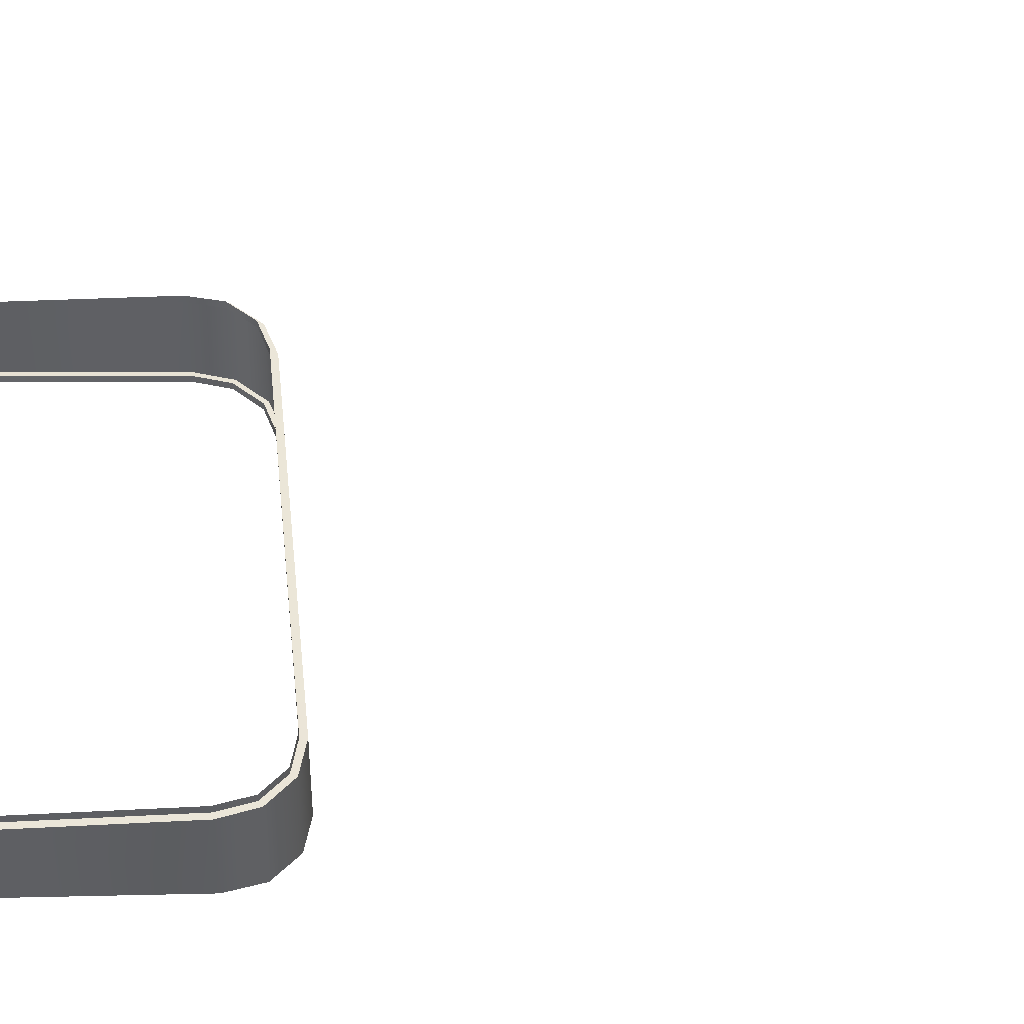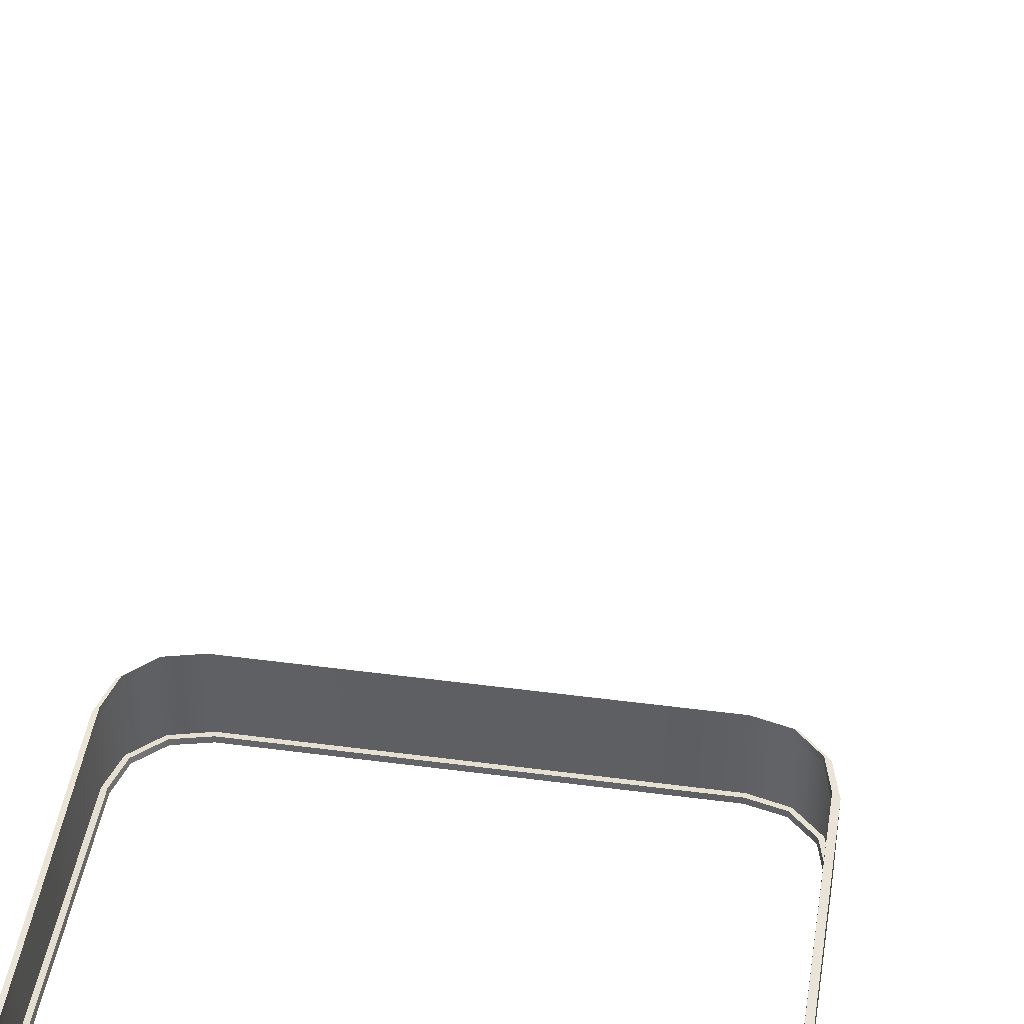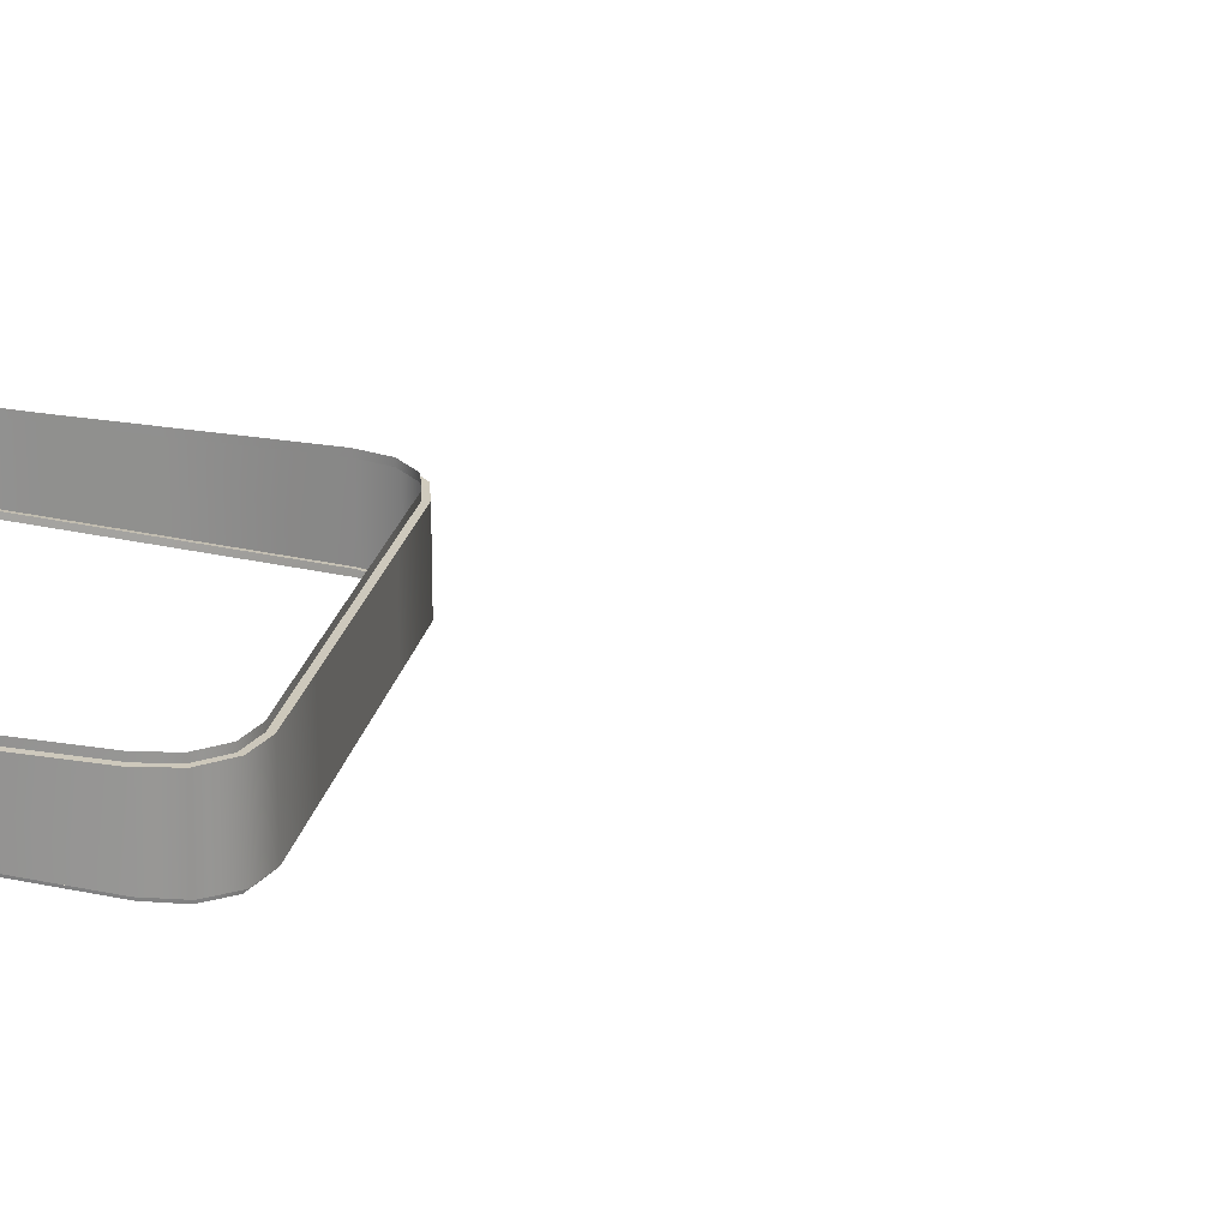
<metadata>
{"format":"obj","ext":"obj","renderer":"f3d","projection":"perspective","resolution":1024,"background":"white","views":[{"elev":46.3,"azim":84.4,"up":"+Y"},{"elev":45.9,"azim":8.6,"up":"+Y"},{"elev":22.2,"azim":101.2,"up":"+Y"}]}
</metadata>
<code>
o AlarmClock_18_AlarmClock_18_0_GeomSubset_0
v 0.0005 -0.0005 -0.3289
v -0.0005 -0.0005 -0.3289
v 0.0005 0.0005 -0.3289
v -0.0005 0.0005 -0.3289
v 0.0005 -0.0005 -0.3289
v -0.0005 -0.0005 -0.3289
v 0.0005 0.0005 -0.3289
v -0.0005 0.0005 -0.3289
v 0.0005 -0.0005 -0.3289
v -0.0005 -0.0005 -0.3289
v 0.0005 0.0005 -0.3289
v -0.0005 0.0005 -0.3289
v 0.0005 -0.0005 -0.3289
v -0.0005 -0.0005 -0.3289
v 0.0005 0.0005 -0.3289
v -0.0005 0.0005 -0.3289
v 0.0005 -0.0005 -0.3289
v -0.0005 -0.0005 -0.3289
v 0.0005 0.0005 -0.3289
v -0.0005 0.0005 -0.3289
v 0.05999 -0.07136 -0.07585
v 0.05962 -0.07856 -0.06759
v 0.05934 -0.08053 -0.05659
v 0.07054 -0.07766 -0.05685
v 0.07874 -0.06983 -0.05718
v -0.07887 -0.06988 -0.05756
v -0.07103 -0.07774 -0.05759
v -0.06033 -0.08061 -0.05758
v -0.06034 -0.0786 -0.06809
v -0.06034 -0.07137 -0.07598
v 0.07887 -0.06053 0.04362
v 0.0711 -0.06862 0.04446
v 0.06027 -0.07087 0.04627
v 0.06037 -0.06738 0.05661
v 0.06037 -0.05889 0.06361
v -0.06028 -0.05889 0.06358
v -0.0602 -0.06739 0.05651
v -0.06003 -0.07068 0.04606
v -0.07104 -0.06884 0.04433
v -0.07884 -0.06054 0.04355
v 0.07098 0.0687 0.03173
v 0.07886 0.06094 0.03182
v 0.08173 0.05037 0.03229
v 0.07886 0.0498 0.04286
v 0.07098 0.04963 0.05061
v 0.06021 0.04992 0.055
v 0.0602 0.06021 0.05148
v 0.0602 0.06793 0.04383
v 0.06021 0.07156 0.03358
v -0.07886 0.06094 0.03182
v -0.07098 0.0687 0.03174
v -0.06021 0.07156 0.03359
v -0.06021 0.06792 0.04384
v -0.06017 0.06015 0.05149
v -0.06009 0.04981 0.05502
v -0.07092 0.04955 0.05063
v -0.07884 0.04976 0.04287
v -0.08173 0.05037 0.03229
v 0.07103 0.06331 -0.07604
v 0.07887 0.06235 -0.0682
v 0.08173 0.06108 -0.0575
v 0.07887 0.07187 -0.05759
v 0.07103 0.07976 -0.05765
v 0.06033 0.08264 -0.05765
v 0.06034 0.0809 -0.06807
v 0.06034 0.07387 -0.07597
v 0.06033 0.06371 -0.0789
v -0.07887 0.06235 -0.0682
v -0.07103 0.06331 -0.07604
v -0.06033 0.06371 -0.0789
v -0.05987 0.07385 -0.07579
v -0.05937 0.08083 -0.0674
v -0.05899 0.08249 -0.0563
v -0.07036 0.07962 -0.05664
v -0.07869 0.07178 -0.05708
v -0.08173 0.06108 -0.0575
v 0.07715 -0.06917 -0.06653
v 0.06939 -0.06978 -0.07427
v 0.06918 -0.07683 -0.06626
v -0.06958 -0.06979 -0.07439
v -0.07726 -0.0692 -0.06674
v -0.06958 -0.07688 -0.06667
v 0.0696 -0.05759 0.06033
v 0.07726 -0.05828 0.05268
v 0.0696 -0.06591 0.05347
v -0.07724 -0.05828 0.05264
v -0.06955 -0.05759 0.0603
v -0.0695 -0.06592 0.05339
v 0.06952 0.06638 0.04074
v 0.07725 0.0589 0.04091
v 0.06952 0.05865 0.04839
v -0.07725 0.05888 0.04091
v -0.06952 0.06637 0.04074
v -0.0695 0.05861 0.0484
v 0.06958 0.07224 -0.07438
v 0.07726 0.07144 -0.06675
v 0.06958 0.07913 -0.06667
v -0.07711 0.07139 -0.06647
v -0.06932 0.07221 -0.07423
v -0.06903 0.07906 -0.0661
v 8.7e-05 -0.06738 0.06173
v 5e-05 -0.05889 0.06876
v 6.2e-05 0.04987 0.06018
v 1.8e-05 0.06018 0.05665
v -5e-06 0.06792 0.04901
v 0 0.07156 0.03876
v 0.000675 0.08256 -0.05697
v 0.000487 0.08087 -0.06773
v 0.000236 0.07386 -0.07588
v 0 0.06371 -0.0789
v -0.000176 -0.07136 -0.07591
v -0.00036 -0.07858 -0.06784
v -0.000497 -0.08057 -0.05708
v 9.9e-05 -0.07118 0.05136
v -0.03132 -0.06739 0.05984
v -0.03138 -0.05889 0.06689
v -0.03127 0.04984 0.05831
v -0.03134 0.06016 0.05479
v -0.03137 0.06792 0.04714
v -0.03137 0.07156 0.03689
v -0.03038 0.08253 -0.05664
v -0.03068 0.08085 -0.06757
v -0.03107 0.07385 -0.07583
v -0.03143 0.06371 -0.0789
v -0.03153 -0.07137 -0.07595
v -0.03163 -0.07859 -0.06797
v -0.03169 -0.08059 -0.05733
v -0.03128 -0.07118 0.04944
v 0.0315 -0.06738 0.05989
v 0.03148 -0.05889 0.0669
v 0.0314 0.0499 0.05831
v 0.03137 0.06019 0.05478
v 0.03136 0.06792 0.04714
v 0.03136 0.07156 0.03689
v 0.03178 0.0826 -0.05731
v 0.03169 0.08088 -0.0679
v 0.03155 0.07386 -0.07592
v 0.03143 0.06371 -0.0789
v 0.03116 -0.07136 -0.07588
v 0.03087 -0.07857 -0.06772
v 0.03065 -0.08055 -0.05684
v 0.03148 -0.07118 0.04954
v 0.0639 -0.07925 -0.03372
v 0.05573 -0.07957 -0.03707
v 0.05673 -0.0721 0.04371
v 0.06428 -0.07182 0.04036
v -0.05666 -0.07959 -0.03783
v -0.06434 -0.07925 -0.03427
v -0.06415 -0.07157 0.04024
v -0.05658 -0.07227 0.04357
v 0.02879 -0.07976 -0.03916
v 0.02957 -0.07157 0.04597
v -0.000465 -0.07977 -0.03935
v 9.5e-05 -0.07146 0.04697
v -0.02976 -0.07977 -0.03954
v -0.02937 -0.07155 0.04589
v 0.06759 -0.07463 0.01438
v 0.07241 -0.07126 0.01256
v 0.07883 -0.06339 0.01256
v 0.08173 0.05273 0.01256
v 0.07886 0.0633 0.01255
v 0.07099 0.07107 0.01255
v 0.06024 0.07411 0.01255
v 0.03147 0.07441 0.01255
v 0.000185 0.07457 0.01256
v -0.03111 0.07441 0.01255
v -0.05992 0.07412 0.01255
v -0.07085 0.07107 0.01255
v -0.07883 0.06329 0.01255
v -0.08173 0.05273 0.01256
v -0.07885 -0.0634 0.01256
v -0.07249 -0.07126 0.01256
v -0.0677 -0.07457 0.01438
v 0.06734 -0.07749 -0.01542
v 0.07237 -0.07393 -0.01644
v 0.07879 -0.06607 -0.01644
v 0.08173 0.05619 -0.01645
v 0.07887 0.06684 -0.01645
v 0.07101 0.07466 -0.01645
v 0.06028 0.07764 -0.01645
v 0.0316 0.07781 -0.01645
v 0.000389 0.07791 -0.01645
v -0.0308 0.07781 -0.01645
v -0.05953 0.07764 -0.01646
v -0.07065 0.07465 -0.01645
v -0.07877 0.06683 -0.01645
v -0.08173 0.05619 -0.01645
v -0.07885 -0.06608 -0.01644
v -0.07263 -0.07394 -0.01644
v -0.06767 -0.07743 -0.01542
v -0.02903 -0.07876 -0.01414
v -0.02902 -0.07626 0.0136
v -0.05513 -0.07874 -0.01414
v -0.05557 -0.07625 0.01359
v -0.000306 -0.07877 -0.01414
v -0.000117 -0.07628 0.0136
v 0.02839 -0.07878 -0.01414
v 0.02878 -0.07629 0.01359
v 0.05451 -0.0788 -0.01414
v 0.05535 -0.0763 0.01359
v 0.05892 -0.07941 -0.03034
v 0.05782 -0.08026 -0.02923
v 0.06079 -0.07882 -0.01414
v 0.06201 -0.07783 -0.01414
v 0.05208 -0.07979 -0.03336
v 0.0521 -0.0804 -0.03193
v 0.02713 -0.07994 -0.03531
v 0.0273 -0.08056 -0.03389
v 0.0619 -0.07631 0.01359
v 0.06309 -0.07531 0.01359
v -0.05295 -0.07981 -0.03409
v -0.05296 -0.08041 -0.03265
v -0.02828 -0.08056 -0.03424
v -0.02808 -0.07994 -0.03567
v -0.05934 -0.0794 -0.0309
v -0.05823 -0.08026 -0.02982
v -0.06234 -0.07777 -0.01414
v -0.06112 -0.07876 -0.01414
v -0.0632 -0.07525 0.01359
v -0.06201 -0.07625 0.01359
v -0.000453 -0.07993 -0.03549
v -0.000456 -0.08056 -0.03408
v 0.05299 -0.07324 0.03995
v 0.05299 -0.07405 0.03862
v 0.02799 -0.07385 0.04078
v 0.02787 -0.07305 0.04213
v 0.05933 -0.07317 0.03701
v 0.05825 -0.07419 0.03594
v -0.05927 -0.07312 0.03689
v -0.05826 -0.07414 0.03589
v -0.05282 -0.07321 0.03982
v -0.05282 -0.07401 0.03848
v -0.02768 -0.07303 0.04206
v -0.0278 -0.07383 0.04072
v 8.9e-05 -0.07296 0.04309
v 9.2e-05 -0.07375 0.04175
v 0.05948 -0.07755 -0.03114
v 0.05188 -0.07785 -0.03426
v 0.06268 -0.07591 -0.0141
v -0.05275 -0.07787 -0.03496
v -0.05989 -0.07755 -0.03164
v -0.063 -0.07586 -0.0141
v 0.0268 -0.07802 -0.0362
v -0.02771 -0.07803 -0.03655
v -0.000437 -0.07803 -0.03637
v 0.05275 -0.07061 0.04092
v 0.05989 -0.07091 0.03784
v 0.06378 -0.07324 0.01364
v -0.06389 -0.07319 0.01364
v -0.05981 -0.07087 0.03774
v -0.05258 -0.07058 0.04078
v -0.02735 -0.07038 0.04298
v 8.5e-05 -0.07029 0.04398
v 0.02752 -0.0704 0.04305
v 0.07103 -0.05987 -0.07603
v 0.07087 -0.06169 -0.07586
v 0.0603 -0.06196 -0.07863
v 0.06033 -0.06015 -0.0789
v 0.07887 -0.05916 -0.0682
v 0.0787 -0.06098 -0.06804
v 0.08173 -0.05819 -0.0575
v 0.08148 -0.06002 -0.05747
v 0.03143 -0.06015 -0.0789
v 0.03141 -0.06196 -0.07864
v 0.08149 -0.05078 0.0426
v 0.08173 -0.04897 0.04241
v 0.08149 -0.05355 0.01256
v 0.08173 -0.05172 0.01256
v -0.07887 -0.05916 -0.0682
v -0.07871 -0.06098 -0.06806
v -0.08149 -0.06002 -0.05751
v -0.08173 -0.05819 -0.0575
v -0.07103 -0.05987 -0.07603
v -0.07089 -0.0617 -0.07587
v -0.06033 -0.06015 -0.0789
v -0.06033 -0.06196 -0.07865
v -0.08173 -0.0544 -0.01644
v -0.08149 -0.05623 -0.01644
v 0.07887 -0.04804 0.05307
v 0.07871 -0.04987 0.05312
v 0.07103 -0.04736 0.06087
v 0.07089 -0.04919 0.06091
v 0.06033 -0.04711 0.06526
v 0.06034 -0.04894 0.06521
v -0.06033 -0.04894 0.0652
v -0.06033 -0.04711 0.06526
v -0.03143 -0.04894 0.06851
v -0.03143 -0.04711 0.06856
v -0.07103 -0.04736 0.06087
v -0.07089 -0.04919 0.06091
v -0.07887 -0.04804 0.05307
v -0.07871 -0.04987 0.05311
v -0.08173 -0.04897 0.04241
v -0.08149 -0.05078 0.04259
v 1e-06 -0.04711 0.07043
v 4e-06 -0.04894 0.07038
v 0.03143 -0.04894 0.06851
v 0.03143 -0.04711 0.06856
v 0 -0.06015 -0.0789
v -1.5e-05 -0.06196 -0.07864
v -0.03143 -0.06015 -0.0789
v -0.03144 -0.06196 -0.07864
v 0.08149 -0.05623 -0.01644
v 0.08173 -0.0544 -0.01644
v -0.08173 -0.05172 0.01256
v -0.08149 -0.05355 0.01256
v 0.07028 -0.05967 -0.07475
v 0.07012 -0.06149 -0.07457
v 0.0774 -0.06078 -0.06731
v 0.07757 -0.05896 -0.06747
v 0.06013 -0.05994 -0.07738
v 0.0601 -0.06175 -0.07712
v 0.03143 -0.05993 -0.07736
v 0.03141 -0.06174 -0.0771
v 0.07996 -0.05982 -0.05729
v 0.08021 -0.05799 -0.05732
v 0.07995 -0.05602 -0.01646
v 0.08019 -0.0542 -0.01646
v 0 -0.05993 -0.07736
v -1.5e-05 -0.06174 -0.0771
v 0.07998 -0.05061 0.04238
v 0.08021 -0.0488 0.0422
v 0.08019 -0.05152 0.01255
v 0.07995 -0.05334 0.01255
v 0.07741 -0.04977 0.05236
v 0.07757 -0.04794 0.05231
v -0.07757 -0.05898 -0.06747
v -0.07741 -0.0608 -0.06732
v -0.07014 -0.06151 -0.07458
v -0.07028 -0.05969 -0.07475
v -0.08021 -0.058 -0.05732
v -0.07997 -0.05983 -0.05732
v -0.08019 -0.0542 -0.01646
v -0.07995 -0.05603 -0.01646
v -0.06014 -0.06176 -0.07713
v -0.06013 -0.05995 -0.07738
v -0.03144 -0.06175 -0.0771
v -0.03143 -0.05993 -0.07736
v -0.08019 -0.05152 0.01255
v -0.07995 -0.05335 0.01255
v 0.07005 -0.04914 0.05963
v 0.07019 -0.04731 0.0596
v 0.05996 -0.04891 0.06371
v 0.05995 -0.04708 0.06376
v 0.0313 -0.0489 0.06696
v 0.0313 -0.04707 0.06701
v -0.05995 -0.04891 0.06371
v -0.05995 -0.04707 0.06376
v -0.0313 -0.04707 0.06701
v -0.03129 -0.0489 0.06696
v -0.07005 -0.04914 0.05963
v -0.07019 -0.04731 0.0596
v 1e-06 -0.04707 0.06888
v 4e-06 -0.0489 0.06882
v -0.07741 -0.04976 0.05236
v -0.07757 -0.04794 0.05231
v -0.07997 -0.0506 0.04238
v -0.08021 -0.04879 0.0422
v 0.08173 -0.02792 0.04027
v 0.08173 -0.02576 0.04005
v 0.07887 -0.02517 0.05068
v 0.07887 -0.02733 0.05091
v 0.07102 -0.02468 0.05847
v 0.07102 -0.02683 0.0587
v 0.0603 -0.02442 0.06286
v 0.06031 -0.02658 0.06309
v 0.03142 -0.02442 0.06616
v 0.03142 -0.02658 0.06639
v 1.5e-05 -0.02443 0.06803
v 1.4e-05 -0.02659 0.06826
v -0.03139 -0.02444 0.06616
v -0.0314 -0.02659 0.06639
v -0.06028 -0.02444 0.06286
v -0.06028 -0.0266 0.06309
v -0.07101 -0.02469 0.05848
v -0.07101 -0.02685 0.0587
v -0.07886 -0.02518 0.05068
v -0.07886 -0.02734 0.05091
v -0.08173 -0.02576 0.04005
v -0.08173 -0.02792 0.04027
v -0.08173 -0.02737 0.01256
v -0.08173 -0.02954 0.01256
v -0.08173 -0.02868 -0.01644
v -0.08173 -0.03086 -0.01644
v -0.08173 -0.03054 -0.0575
v -0.08173 -0.03271 -0.0575
v -0.07887 -0.03101 -0.0682
v -0.07887 -0.03318 -0.0682
v -0.07103 -0.03135 -0.07603
v -0.07103 -0.03352 -0.07603
v -0.06033 -0.03148 -0.0789
v -0.06033 -0.03365 -0.0789
v -0.03143 -0.03148 -0.0789
v -0.03143 -0.03364 -0.0789
v 0 -0.03148 -0.0789
v 0 -0.03364 -0.0789
v 0.03143 -0.03148 -0.0789
v 0.03143 -0.03364 -0.0789
v 0.06033 -0.03147 -0.0789
v 0.06033 -0.03364 -0.0789
v 0.07103 -0.03135 -0.07603
v 0.07103 -0.03352 -0.07603
v 0.07887 -0.03101 -0.0682
v 0.07887 -0.03318 -0.0682
v 0.08173 -0.03054 -0.0575
v 0.08173 -0.03271 -0.0575
v 0.08173 -0.02868 -0.01644
v 0.08173 -0.03086 -0.01644
v 0.08173 -0.02737 0.01256
v 0.08173 -0.02954 0.01256
v 0.07979 -0.02795 0.04001
v 0.07979 -0.02578 0.03979
v 0.07975 -0.02737 0.01256
v 0.07975 -0.02954 0.01256
v 0.07721 -0.02743 0.04995
v 0.07721 -0.02527 0.04973
v 0.06995 -0.027 0.05709
v 0.06995 -0.02485 0.05686
v 0.05982 -0.02678 0.0612
v 0.05982 -0.02462 0.06097
v 0.03125 -0.02679 0.06443
v 0.03125 -0.02463 0.0642
v 1.4e-05 -0.02679 0.06629
v 1.5e-05 -0.02464 0.06606
v -0.03123 -0.0268 0.06443
v -0.03122 -0.02464 0.0642
v -0.05979 -0.0268 0.0612
v -0.05979 -0.02464 0.06097
v -0.06994 -0.02702 0.05709
v -0.06993 -0.02487 0.05686
v -0.07721 -0.02744 0.04995
v -0.07721 -0.02528 0.04973
v -0.07979 -0.02795 0.04001
v -0.07979 -0.02578 0.03979
v -0.07975 -0.02954 0.01256
v -0.07975 -0.02737 0.01256
v -0.07975 -0.03086 -0.01644
v -0.07975 -0.02868 -0.01644
v -0.07978 -0.03271 -0.05724
v -0.07978 -0.03054 -0.05724
v -0.07721 -0.03318 -0.06724
v -0.07721 -0.03101 -0.06724
v -0.07008 -0.03352 -0.07438
v -0.07008 -0.03135 -0.07438
v -0.06008 -0.03365 -0.07695
v -0.06008 -0.03148 -0.07695
v -0.03143 -0.03364 -0.07692
v -0.03143 -0.03148 -0.07692
v 0 -0.03364 -0.07692
v 0 -0.03148 -0.07692
v 0.03143 -0.03364 -0.07692
v 0.03143 -0.03148 -0.07692
v 0.06008 -0.03364 -0.07695
v 0.06008 -0.03147 -0.07695
v 0.07008 -0.03352 -0.07438
v 0.07008 -0.03135 -0.07438
v 0.07721 -0.03318 -0.06724
v 0.07721 -0.03101 -0.06724
v 0.07978 -0.03271 -0.05724
v 0.07978 -0.03054 -0.05724
v 0.07975 -0.03086 -0.01644
v 0.07975 -0.02868 -0.01644
f 1 2 4 3
f 307 308 309 310
f 308 307 311 312
f 312 311 313 314
f 310 309 315 316
f 316 315 317 318
f 314 313 319 320
f 321 322 323 324
f 322 321 325 326
f 324 323 318 317
f 327 328 329 330
f 328 327 331 332
f 332 331 333 334
f 330 329 335 336
f 336 335 337 338
f 334 333 339 340
f 326 325 341 342
f 342 341 343 344
f 344 343 345 346
f 347 348 349 350
f 348 347 351 352
f 350 349 353 354
f 352 351 355 356
f 356 355 357 358
f 358 357 340 339
f 354 353 346 345
f 320 319 338 337
f 259 255 307 310
f 255 258 311 307
f 258 263 313 311
f 261 259 310 316
f 304 261 316 318
f 263 299 319 313
f 266 268 323 322
f 279 266 322 326
f 268 304 318 323
f 273 269 327 330
f 269 272 331 327
f 272 277 333 331
f 275 273 330 336
f 301 275 336 338
f 277 305 339 333
f 281 279 326 342
f 283 281 342 344
f 298 283 344 346
f 286 288 349 348
f 289 286 348 352
f 288 295 353 349
f 291 289 352 356
f 293 291 356 358
f 305 293 358 339
f 295 298 346 353
f 299 301 338 319
f 411 412 413 414
f 412 411 415 416
f 416 415 417 418
f 418 417 419 420
f 420 419 421 422
f 422 421 423 424
f 424 423 425 426
f 426 425 427 428
f 428 427 429 430
f 430 429 431 432
f 432 431 433 434
f 434 433 435 436
f 436 435 437 438
f 438 437 439 440
f 440 439 441 442
f 442 441 443 444
f 444 443 445 446
f 446 445 447 448
f 448 447 449 450
f 450 449 451 452
f 452 451 453 454
f 454 453 455 456
f 456 455 457 458
f 458 457 459 460
f 460 459 461 462
f 462 461 414 413
f 266 279 362 359
f 279 281 364 362
f 281 283 366 364
f 283 298 368 366
f 370 368 298 295
f 372 370 295 288
f 374 372 288 286
f 286 289 376 374
f 289 291 378 376
f 291 293 380 378
f 305 382 380 293
f 277 384 382 305
f 272 386 384 277
f 272 269 388 386
f 269 273 390 388
f 273 275 392 390
f 301 394 392 275
f 299 396 394 301
f 263 398 396 299
f 400 398 263 258
f 258 255 402 400
f 255 259 404 402
f 259 261 406 404
f 408 406 261 304
f 410 408 304 268
f 359 410 268 266
f 410 359 411 414
f 359 362 415 411
f 362 364 417 415
f 364 366 419 417
f 366 368 421 419
f 368 370 423 421
f 370 372 425 423
f 372 374 427 425
f 374 376 429 427
f 376 378 431 429
f 378 380 433 431
f 380 382 435 433
f 382 384 437 435
f 384 386 439 437
f 386 388 441 439
f 388 390 443 441
f 390 392 445 443
f 392 394 447 445
f 394 396 449 447
f 396 398 451 449
f 398 400 453 451
f 400 402 455 453
f 402 404 457 455
f 404 406 459 457
f 406 408 461 459
f 408 410 414 461

</code>
